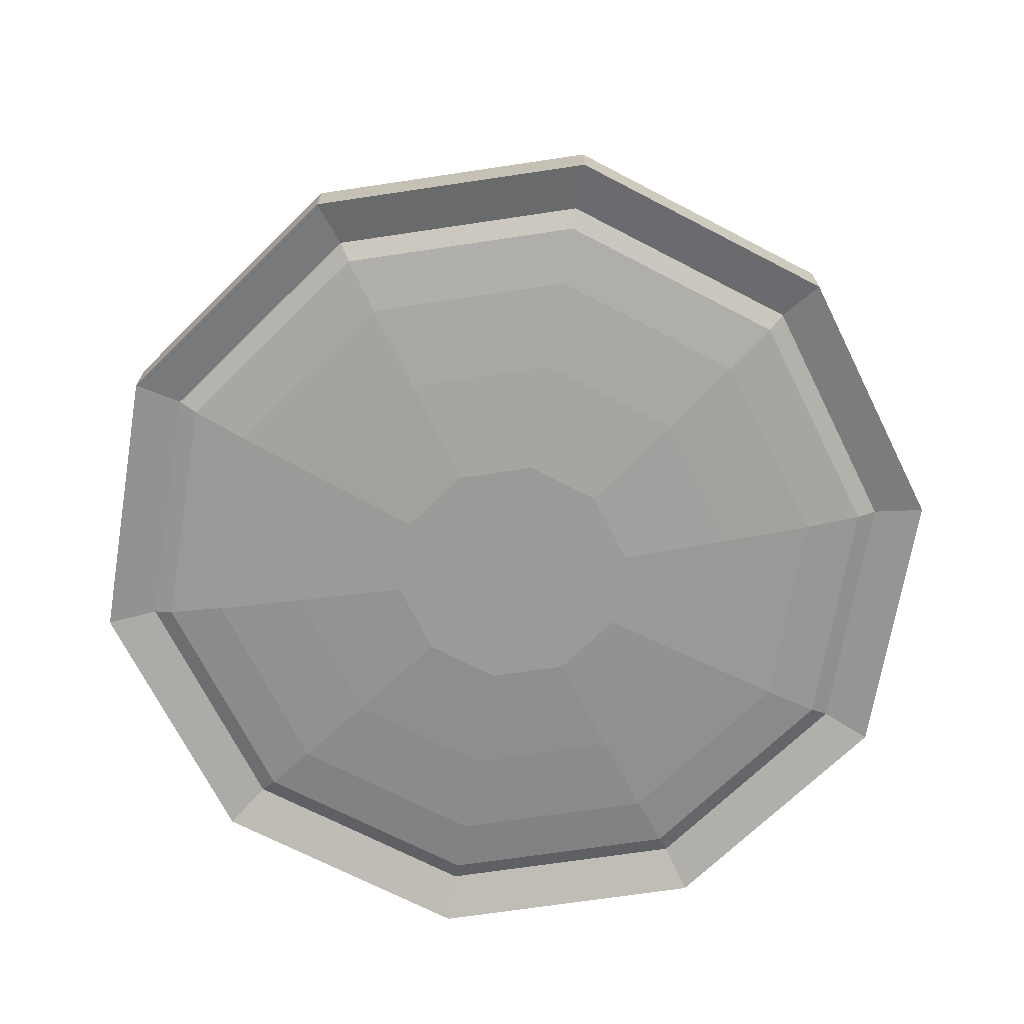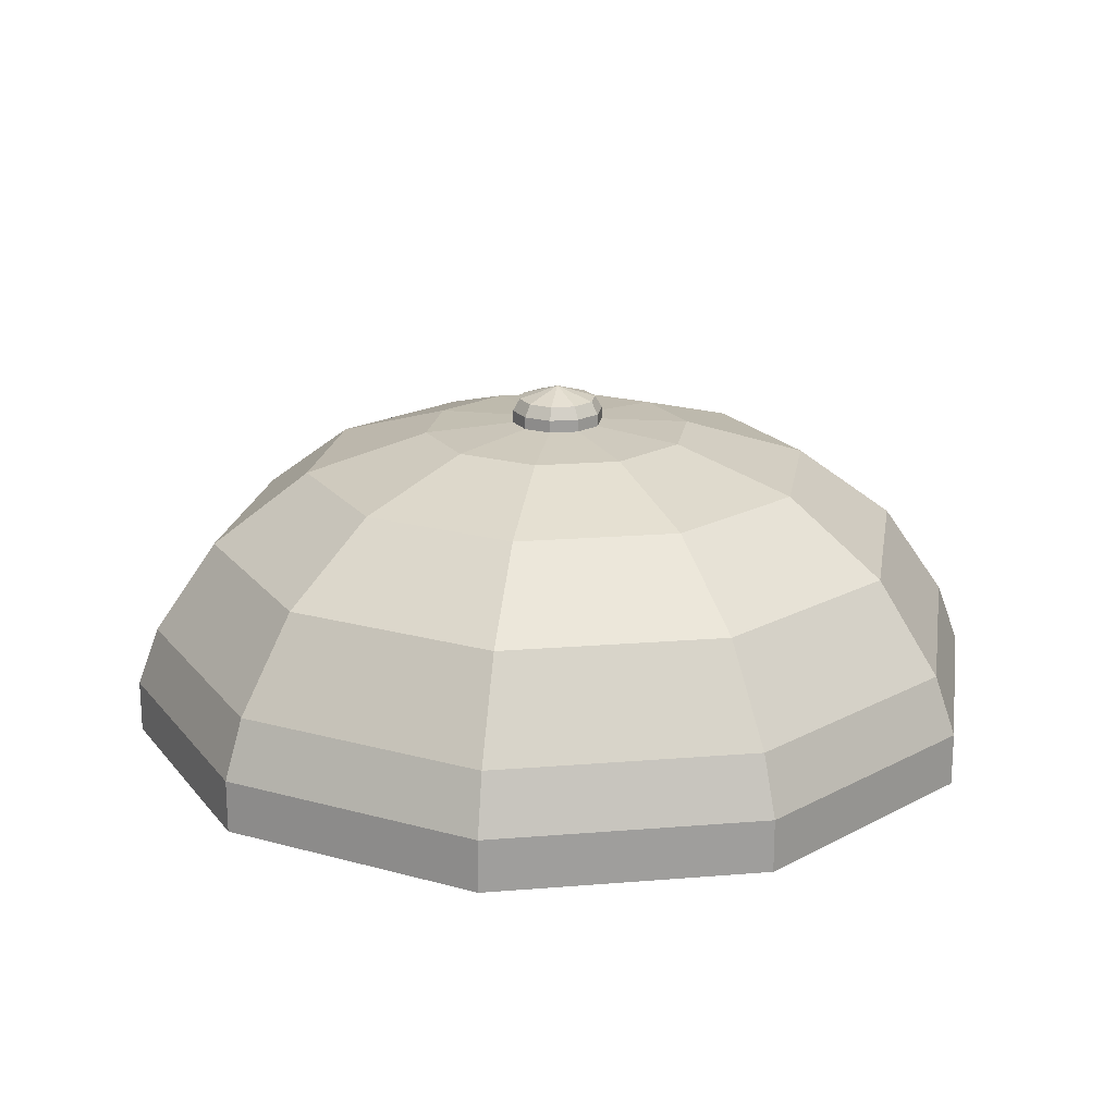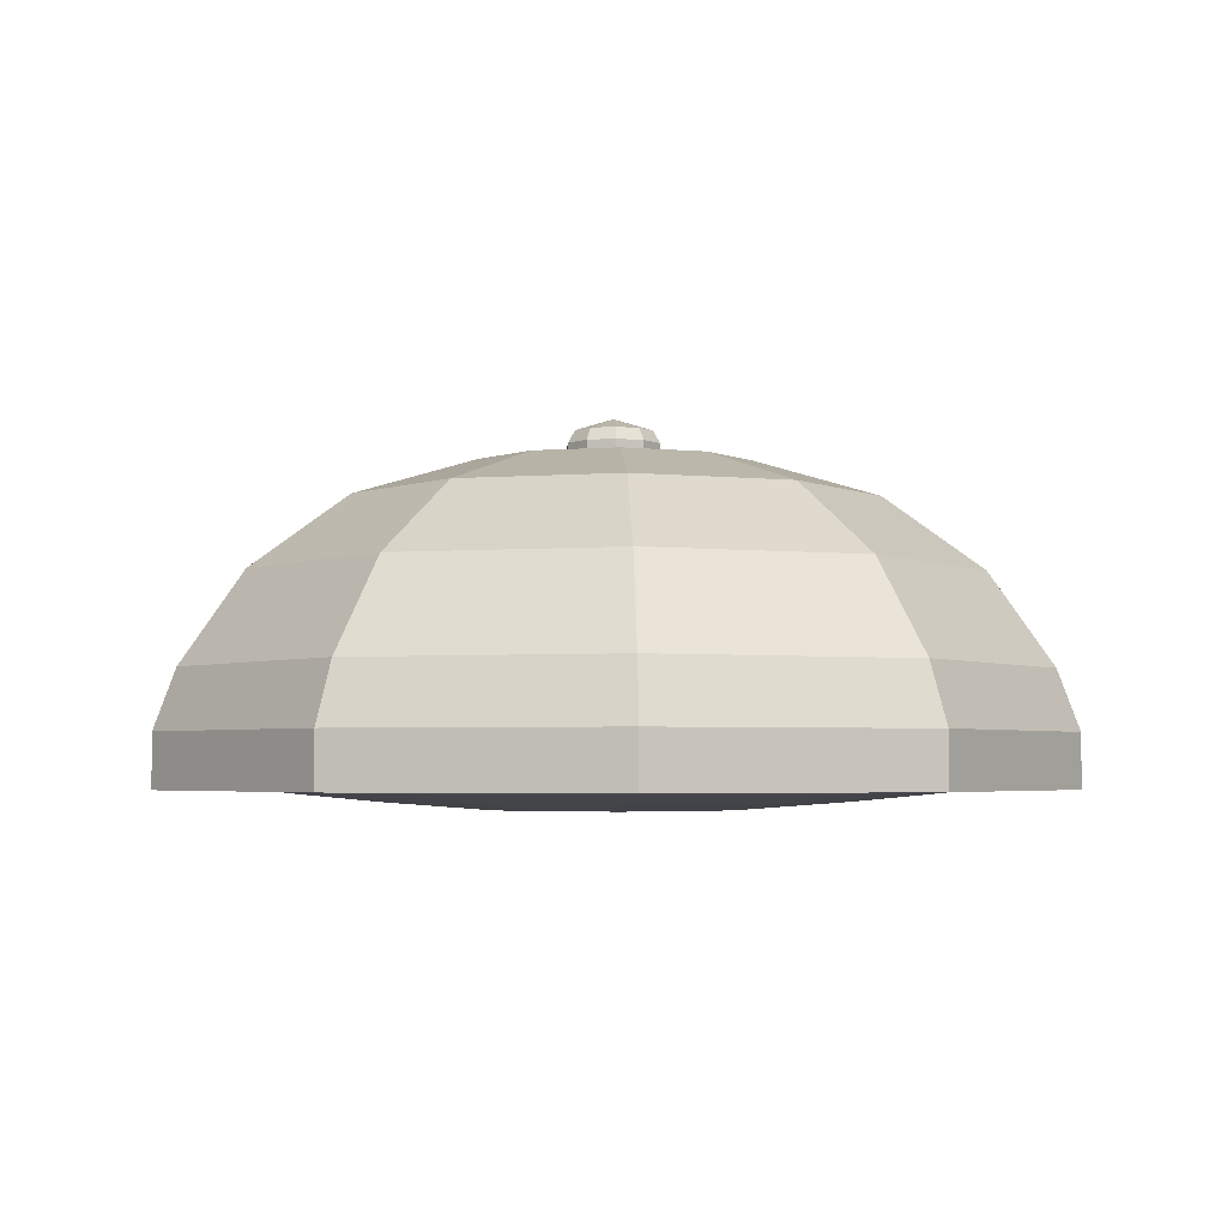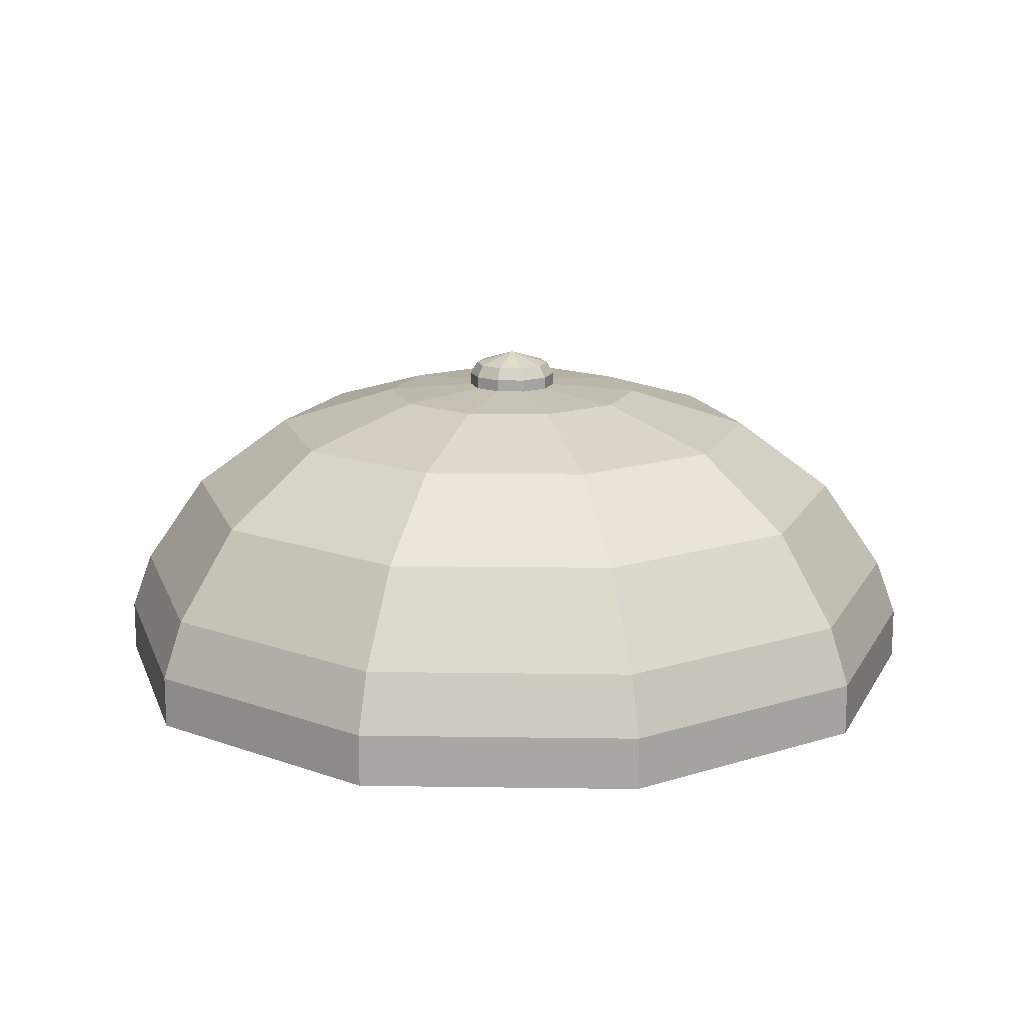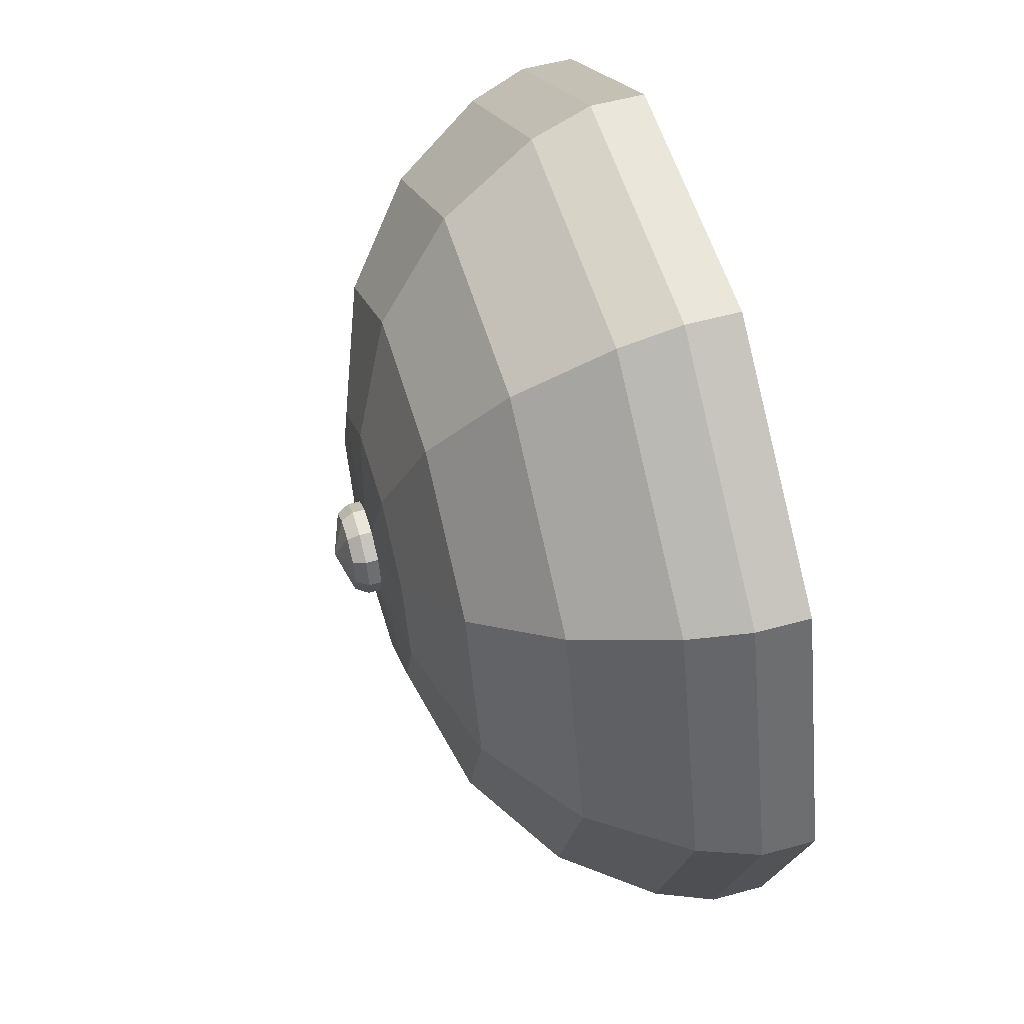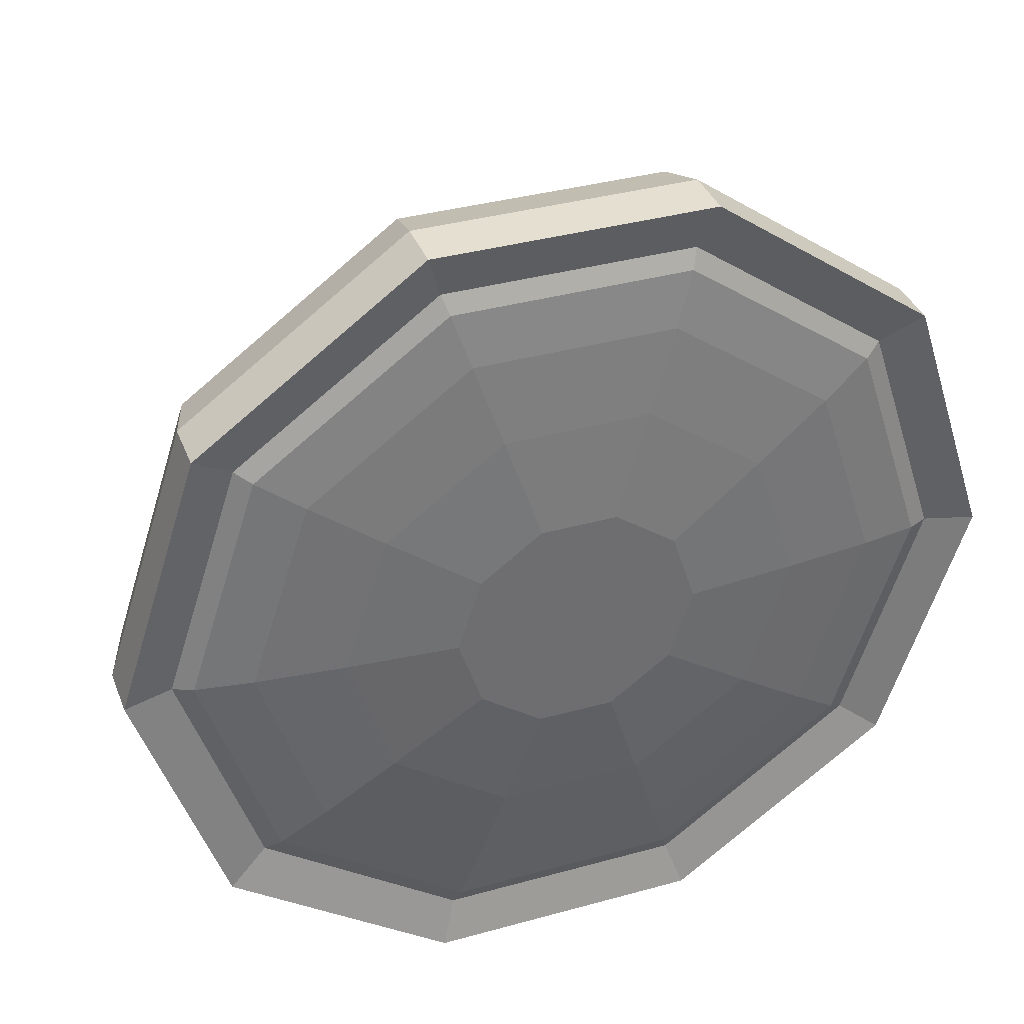
<metadata>
{"format":"obj","ext":"obj","renderer":"f3d","projection":"perspective","resolution":1024,"background":"white","views":[{"elev":-69.4,"azim":80.5,"up":"+Z"},{"elev":19.4,"azim":171.3,"up":"+Z"},{"elev":-3.4,"azim":51.4,"up":"+Z"},{"elev":14.9,"azim":-34.2,"up":"+Z"},{"elev":54.8,"azim":73.8,"up":"+Y"},{"elev":36.6,"azim":160.2,"up":"+Y"}]}
</metadata>
<code>
g default
v 1.544 1.121 0.181
v 0.5896 1.815 0.181
v -0.5896 1.815 0.181
v -1.544 1.121 0.181
v -1.908 -0 0.181
v -1.544 -1.121 0.181
v -0.5896 -1.815 0.181
v 0.5896 -1.815 0.181
v 1.544 -1.121 0.181
v 1.908 0 0.181
v 1.468 1.067 0.4339
v 0.5607 1.726 0.4339
v -0.5607 1.726 0.4339
v -1.468 1.067 0.4339
v -1.815 -0 0.4339
v -1.468 -1.067 0.4339
v -0.5607 -1.726 0.4339
v 0.5607 -1.726 0.4339
v 1.468 -1.067 0.4339
v 1.815 0 0.4339
v 1.249 0.9073 0.8253
v 0.477 1.468 0.8253
v -0.477 1.468 0.8253
v -1.249 0.9073 0.8253
v -1.544 -0 0.8253
v -1.249 -0.9073 0.8253
v -0.477 -1.468 0.8253
v 0.477 -1.468 0.8253
v 1.249 -0.9073 0.8253
v 1.544 0 0.8253
v 0.9073 0.6592 1.136
v 0.3466 1.067 1.136
v -0.3466 1.067 1.136
v -0.9073 0.6592 1.136
v -1.121 -0 1.136
v -0.9073 -0.6592 1.136
v -0.3466 -1.067 1.136
v 0.3466 -1.067 1.136
v 0.9073 -0.6592 1.136
v 1.121 0 1.136
v 0.477 0.3466 1.297
v 0.1822 0.5607 1.297
v -0.1822 0.5607 1.297
v -0.477 0.3466 1.297
v -0.5896 -0 1.297
v -0.477 -0.3466 1.297
v -0.1822 -0.5607 1.297
v 0.1822 -0.5607 1.297
v 0.477 -0.3466 1.297
v 0.5896 0 1.297
v 0.5896 1.815 0.02754
v 1.544 1.121 0.02754
v -0.5896 1.815 0.02754
v -1.544 1.121 0.02754
v -1.908 -0 0.02754
v -1.544 -1.121 0.02754
v -0.5896 -1.815 0.02754
v 0.5896 -1.815 0.02754
v 1.544 -1.121 0.02754
v 1.908 0 0.02754
v 0.5896 1.815 -0.0455
v 1.544 1.121 -0.0455
v -0.5896 1.815 -0.0455
v -1.544 1.121 -0.0455
v -1.908 -0 -0.0455
v -1.544 -1.121 -0.0455
v -0.5896 -1.815 -0.0455
v 0.5896 -1.815 -0.0455
v 1.544 -1.121 -0.0455
v 1.908 0 -0.0455
v 0.425 0.3087 -0.1317
v 0.1623 0.4996 -0.1317
v 0.3087 0.9502 -0.0952
v 0.8083 0.5873 -0.0952
v -0.1623 0.4996 -0.1317
v -0.3087 0.9502 -0.0952
v -0.425 0.3087 -0.1317
v -0.8083 0.5873 -0.0952
v -0.5253 -0 -0.1317
v -0.9991 -0 -0.0952
v -0.425 -0.3087 -0.1317
v -0.8083 -0.5873 -0.0952
v -0.1623 -0.4996 -0.1317
v -0.3087 -0.9502 -0.0952
v 0.1623 -0.4996 -0.1317
v 0.3087 -0.9502 -0.0952
v 0.425 -0.3087 -0.1317
v 0.8083 -0.5873 -0.0952
v 0.5253 0 -0.1317
v 0.9991 0 -0.0952
v 0.425 1.308 -0.05869
v 1.113 0.8083 -0.05869
v -0.425 1.308 -0.05869
v -1.113 0.8083 -0.05869
v -1.375 -0 -0.05869
v -1.113 -0.8083 -0.05869
v -0.425 -1.308 -0.05869
v 0.425 -1.308 -0.05869
v 1.113 -0.8083 -0.05869
v 1.375 0 -0.05869
v 0.4996 1.537 -0.02217
v 1.308 0.9502 -0.02217
v -0.4996 1.537 -0.02217
v -1.308 0.9502 -0.02217
v -1.617 -0 -0.02217
v -1.308 -0.9502 -0.02217
v -0.4996 -1.537 -0.02217
v 0.4996 -1.537 -0.02217
v 1.308 -0.9502 -0.02217
v 1.617 0 -0.02217
v 0.5253 1.617 0.01434
v 1.375 0.9991 0.01434
v -0.5253 1.617 0.01434
v -1.375 0.9991 0.01434
v -1.7 -0 0.01434
v -1.375 -0.9991 0.01434
v -0.5253 -1.617 0.01434
v 0.5253 -1.617 0.01434
v 1.375 -0.9991 0.01434
v 1.7 0 0.01434
v -0 0 -0.1317
v 0.1619 0.1176 1.328
v 0.06185 0.1903 1.328
v -0.06185 0.1903 1.328
v -0.1619 0.1176 1.328
v -0.2001 0 1.328
v -0.1619 -0.1176 1.328
v -0.06185 -0.1903 1.328
v 0.06185 -0.1903 1.328
v 0.1619 -0.1176 1.328
v 0.2001 0 1.328
v 0.1619 0.1176 1.381
v 0.06185 0.1903 1.381
v -0.06185 0.1903 1.381
v -0.1619 0.1176 1.381
v -0.2001 0 1.381
v -0.1619 -0.1176 1.381
v -0.06185 -0.1903 1.381
v 0.06185 -0.1903 1.381
v 0.1619 -0.1176 1.381
v 0.2001 0 1.381
v 0.1375 0.09991 1.434
v 0.05253 0.1617 1.434
v -0 0 1.488
v -0.05253 0.1617 1.434
v -0.1375 0.09991 1.434
v -0.17 0 1.434
v -0.1375 -0.09991 1.434
v -0.05253 -0.1617 1.434
v 0.05253 -0.1617 1.434
v 0.1375 -0.09991 1.434
v 0.17 0 1.434
g pSphere1
f 71 72 73 74
f 72 75 76 73
f 75 77 78 76
f 77 79 80 78
f 79 81 82 80
f 81 83 84 82
f 83 85 86 84
f 85 87 88 86
f 87 89 90 88
f 89 71 74 90
f 74 73 91 92
f 73 76 93 91
f 76 78 94 93
f 78 80 95 94
f 80 82 96 95
f 82 84 97 96
f 84 86 98 97
f 86 88 99 98
f 88 90 100 99
f 90 74 92 100
f 92 91 101 102
f 91 93 103 101
f 93 94 104 103
f 94 95 105 104
f 95 96 106 105
f 96 97 107 106
f 97 98 108 107
f 98 99 109 108
f 99 100 110 109
f 100 92 102 110
f 102 101 111 112
f 101 103 113 111
f 103 104 114 113
f 104 105 115 114
f 105 106 116 115
f 106 107 117 116
f 107 108 118 117
f 108 109 119 118
f 109 110 120 119
f 110 102 112 120
f 1 2 12 11
f 2 3 13 12
f 3 4 14 13
f 4 5 15 14
f 5 6 16 15
f 6 7 17 16
f 7 8 18 17
f 8 9 19 18
f 9 10 20 19
f 10 1 11 20
f 11 12 22 21
f 12 13 23 22
f 13 14 24 23
f 14 15 25 24
f 15 16 26 25
f 16 17 27 26
f 17 18 28 27
f 18 19 29 28
f 19 20 30 29
f 20 11 21 30
f 21 22 32 31
f 22 23 33 32
f 23 24 34 33
f 24 25 35 34
f 25 26 36 35
f 26 27 37 36
f 27 28 38 37
f 28 29 39 38
f 29 30 40 39
f 30 21 31 40
f 31 32 42 41
f 32 33 43 42
f 33 34 44 43
f 34 35 45 44
f 35 36 46 45
f 36 37 47 46
f 37 38 48 47
f 38 39 49 48
f 39 40 50 49
f 40 31 41 50
f 72 71 121
f 75 72 121
f 77 75 121
f 79 77 121
f 81 79 121
f 83 81 121
f 85 83 121
f 87 85 121
f 89 87 121
f 71 89 121
f 142 143 144
f 143 145 144
f 145 146 144
f 146 147 144
f 147 148 144
f 148 149 144
f 149 150 144
f 150 151 144
f 151 152 144
f 152 142 144
f 2 1 52 51
f 3 2 51 53
f 4 3 53 54
f 5 4 54 55
f 6 5 55 56
f 7 6 56 57
f 8 7 57 58
f 9 8 58 59
f 10 9 59 60
f 1 10 60 52
f 51 52 62 61
f 53 51 61 63
f 54 53 63 64
f 55 54 64 65
f 56 55 65 66
f 57 56 66 67
f 58 57 67 68
f 59 58 68 69
f 60 59 69 70
f 52 60 70 62
f 61 62 112 111
f 63 61 111 113
f 64 63 113 114
f 65 64 114 115
f 66 65 115 116
f 67 66 116 117
f 68 67 117 118
f 69 68 118 119
f 70 69 119 120
f 62 70 120 112
f 41 42 123 122
f 42 43 124 123
f 43 44 125 124
f 44 45 126 125
f 45 46 127 126
f 46 47 128 127
f 47 48 129 128
f 48 49 130 129
f 49 50 131 130
f 50 41 122 131
f 122 123 133 132
f 123 124 134 133
f 124 125 135 134
f 125 126 136 135
f 126 127 137 136
f 127 128 138 137
f 128 129 139 138
f 129 130 140 139
f 130 131 141 140
f 131 122 132 141
f 132 133 143 142
f 133 134 145 143
f 134 135 146 145
f 135 136 147 146
f 136 137 148 147
f 137 138 149 148
f 138 139 150 149
f 139 140 151 150
f 140 141 152 151
f 141 132 142 152

</code>
